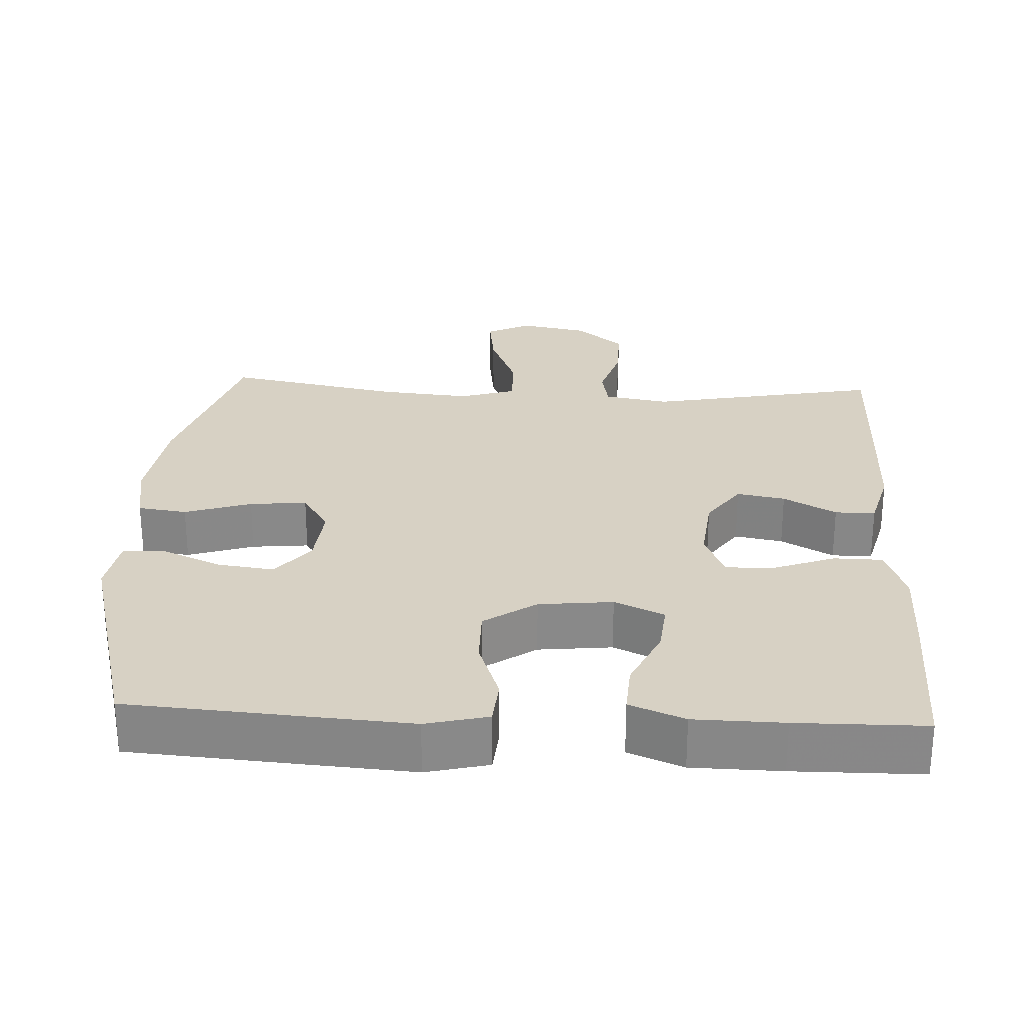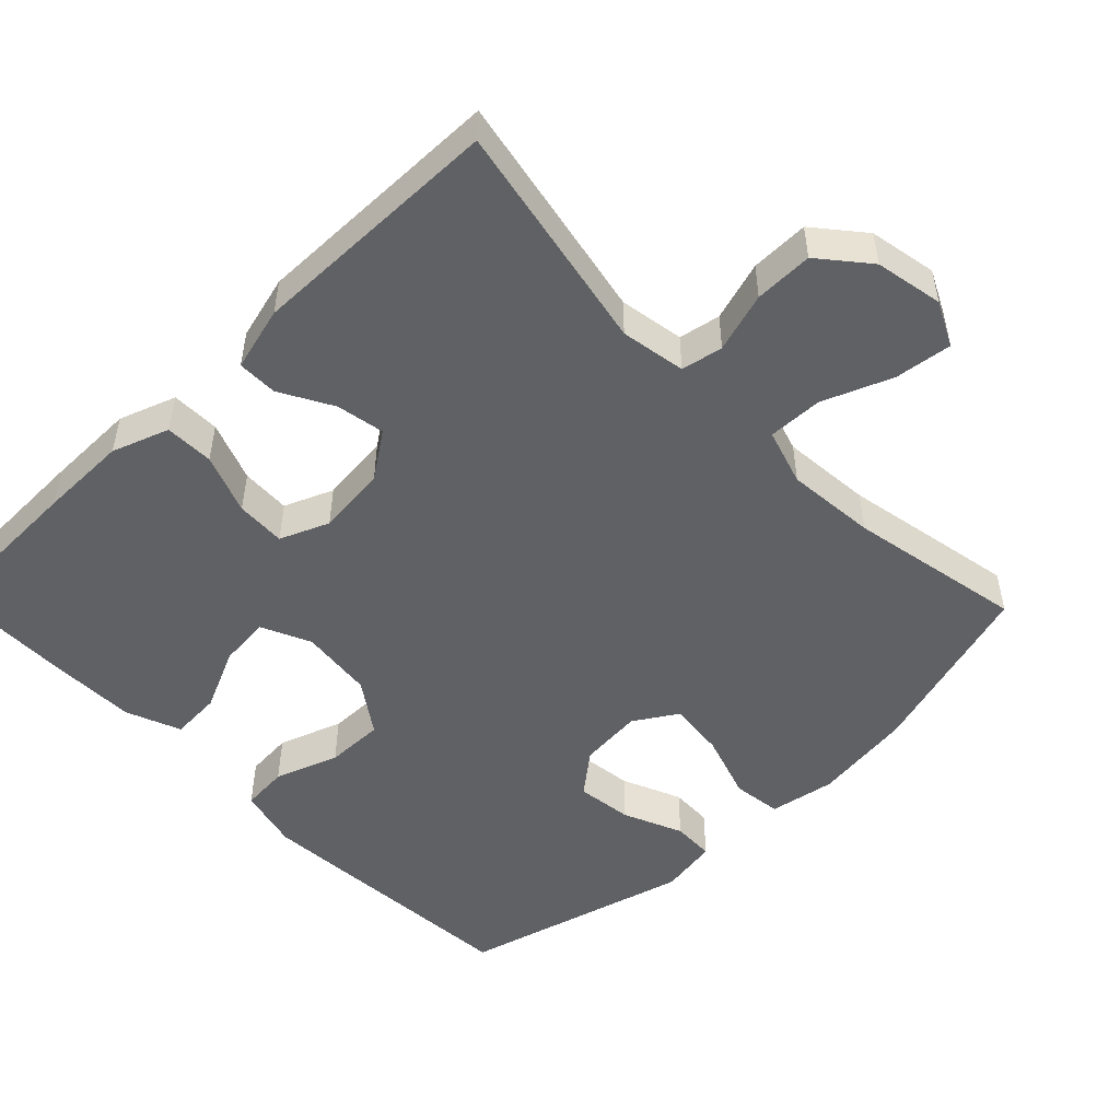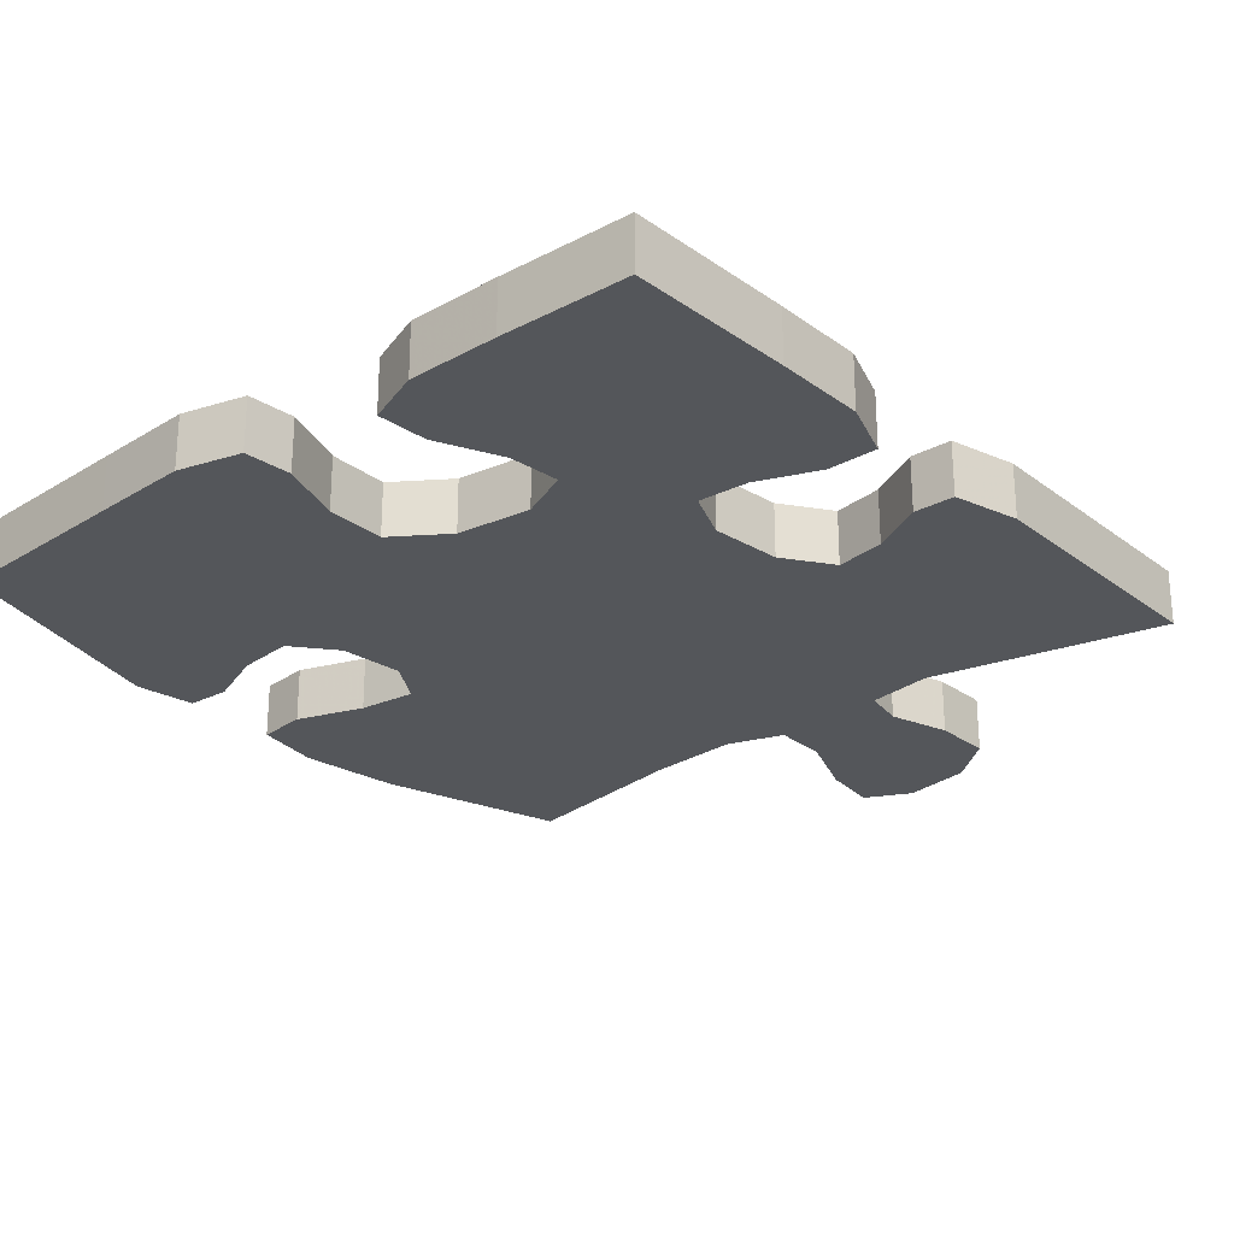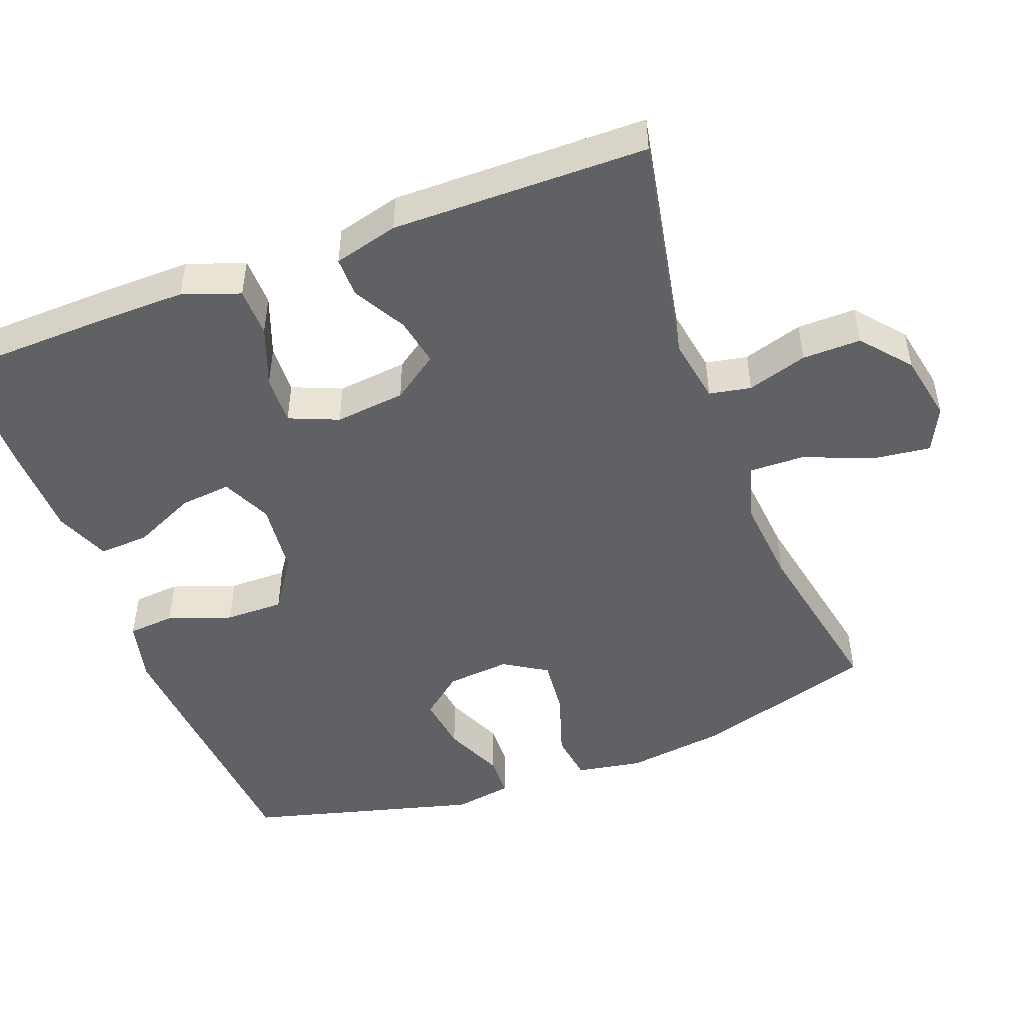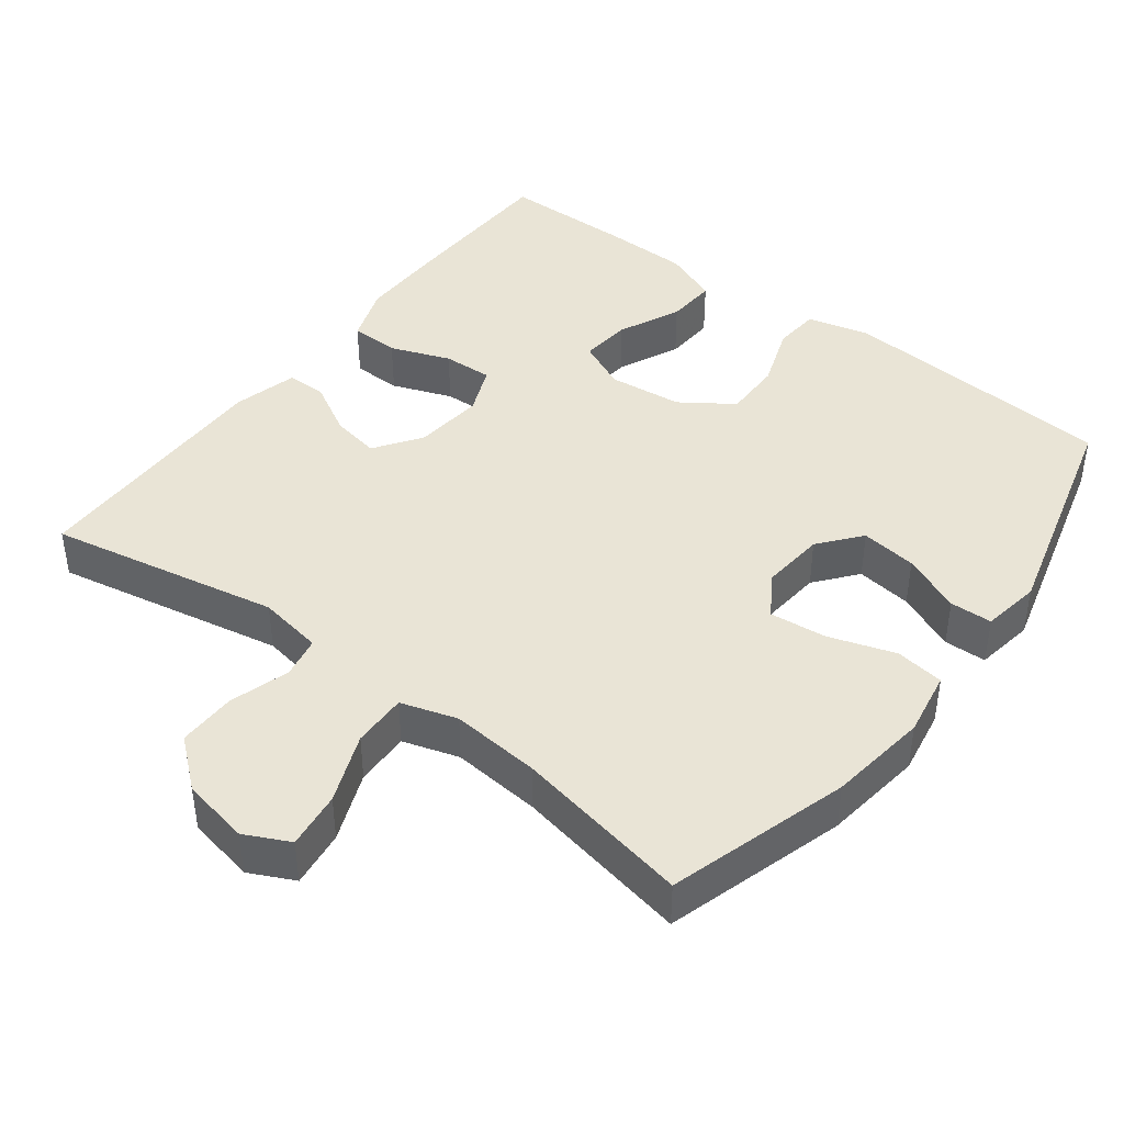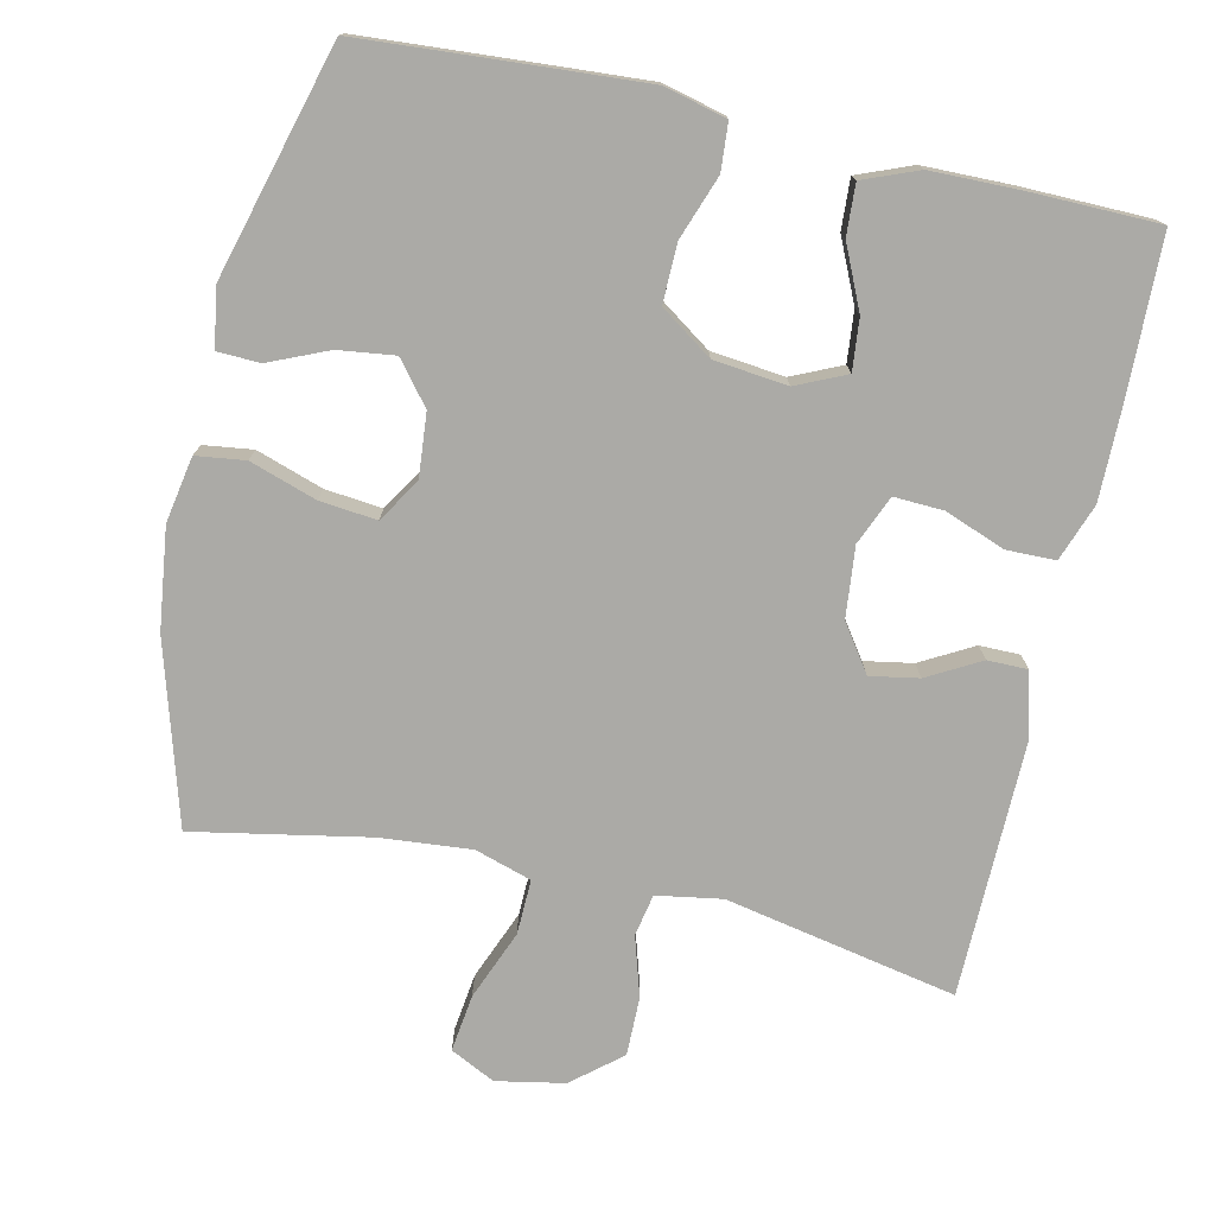
<metadata>
{"format":"obj","ext":"obj","renderer":"f3d","projection":"perspective","resolution":1024,"background":"white","views":[{"elev":27.1,"azim":2.9,"up":"+Y"},{"elev":-50.3,"azim":134.1,"up":"+Y"},{"elev":-25.7,"azim":40.5,"up":"+Y"},{"elev":-48.4,"azim":110.8,"up":"+Y"},{"elev":42.6,"azim":-142.7,"up":"+Y"},{"elev":-75.8,"azim":-12.7,"up":"+Y"}]}
</metadata>
<code>
v -0.5 0.07 0.5
v -0.251 0.07 0.518
v -0.12 0.07 0.527
v -0.035 0.07 0.506
v -0.03 0.07 0.442
v -0.061 0.07 0.355
v -0.062 0.07 0.275
v 0.009 0.07 0.226
v 0.11 0.07 0.215
v 0.178 0.07 0.246
v 0.171 0.07 0.316
v 0.132 0.07 0.401
v 0.128 0.07 0.47
v 0.203 0.07 0.5
v 0.325 0.07 0.502
v 0.5 0.07 0.5
v 0.506 0.07 0.277
v 0.507 0.07 0.156
v 0.479 0.07 0.078
v 0.412 0.07 0.077
v 0.33 0.07 0.108
v 0.262 0.07 0.111
v 0.234 0.07 0.044
v 0.244 0.07 -0.052
v 0.288 0.07 -0.115
v 0.354 0.07 -0.103
v 0.426 0.07 -0.063
v 0.481 0.07 -0.063
v 0.504 0.07 -0.151
v 0.5 0.07 -0.5
v 0.184 0.07 -0.438
v 0.095 0.07 -0.453
v 0.084 0.07 -0.51
v 0.109 0.07 -0.592
v 0.11 0.07 -0.672
v 0.044 0.07 -0.727
v -0.049 0.07 -0.745
v -0.11 0.07 -0.715
v -0.1 0.07 -0.637
v -0.062 0.07 -0.542
v -0.06 0.07 -0.467
v -0.137 0.07 -0.443
v -0.26 0.07 -0.454
v -0.5 0.07 -0.5
v -0.573 0.07 -0.253
v -0.591 0.07 -0.116
v -0.575 0.07 -0.026
v -0.508 0.07 -0.017
v -0.417 0.07 -0.047
v -0.339 0.07 -0.055
v -0.302 0.07 0.004
v -0.31 0.07 0.091
v -0.356 0.07 0.148
v -0.433 0.07 0.138
v -0.514 0.07 0.103
v -0.572 0.07 0.105
v -0.585 0.07 0.185
v -0.5 0 0.5
v -0.251 0 0.518
v -0.12 0 0.527
v -0.035 0 0.506
v -0.03 0 0.442
v -0.061 0 0.355
v -0.062 0 0.275
v 0.009 0 0.226
v 0.11 0 0.215
v 0.178 0 0.246
v 0.171 0 0.316
v 0.132 0 0.401
v 0.128 0 0.47
v 0.203 0 0.5
v 0.325 0 0.502
v 0.5 0 0.5
v 0.506 0 0.277
v 0.507 0 0.156
v 0.479 0 0.078
v 0.412 0 0.077
v 0.33 0 0.108
v 0.262 0 0.111
v 0.234 0 0.044
v 0.244 0 -0.052
v 0.288 0 -0.115
v 0.354 0 -0.103
v 0.426 0 -0.063
v 0.481 0 -0.063
v 0.504 0 -0.151
v 0.5 0 -0.5
v 0.184 0 -0.438
v 0.095 0 -0.453
v 0.084 0 -0.51
v 0.109 0 -0.592
v 0.11 0 -0.672
v 0.044 0 -0.727
v -0.049 0 -0.745
v -0.11 0 -0.715
v -0.1 0 -0.637
v -0.062 0 -0.542
v -0.06 0 -0.467
v -0.137 0 -0.443
v -0.26 0 -0.454
v -0.5 0 -0.5
v -0.573 0 -0.253
v -0.591 0 -0.116
v -0.575 0 -0.026
v -0.508 0 -0.017
v -0.417 0 -0.047
v -0.339 0 -0.055
v -0.302 0 0.004
v -0.31 0 0.091
v -0.356 0 0.148
v -0.433 0 0.138
v -0.514 0 0.103
v -0.572 0 0.105
v -0.585 0 0.185
f 4 5 6
f 3 4 6
f 2 3 6
f 1 2 6
f 57 1 6
f 56 57 6
f 55 56 6
f 54 55 6
f 53 54 6 7
f 52 53 7 8
f 51 52 8 9
f 50 51 9 10
f 47 48 49
f 46 47 49
f 45 46 49
f 44 45 49
f 43 44 49
f 42 43 49 50
f 41 42 50 10
f 38 39 40
f 37 38 40
f 36 37 40
f 35 36 40
f 34 35 40
f 33 34 40
f 40 41 10
f 33 40 10
f 32 33 10
f 29 30 31
f 28 29 31
f 27 28 31
f 26 27 31
f 25 26 31 32
f 24 25 32
f 23 24 32 10
f 19 20 21
f 18 19 21
f 17 18 21
f 16 17 21
f 15 16 21
f 14 15 21
f 13 14 21
f 12 13 21
f 11 12 21
f 11 21 22
f 10 11 22 23
f 63 62 61
f 63 61 60
f 63 60 59
f 63 59 58
f 63 58 114
f 63 114 113
f 63 113 112
f 63 112 111
f 64 63 111 110
f 65 64 110 109
f 66 65 109 108
f 67 66 108 107
f 106 105 104
f 106 104 103
f 106 103 102
f 106 102 101
f 106 101 100
f 107 106 100 99
f 67 107 99 98
f 97 96 95
f 97 95 94
f 97 94 93
f 97 93 92
f 97 92 91
f 97 91 90
f 67 98 97
f 67 97 90
f 67 90 89
f 88 87 86
f 88 86 85
f 88 85 84
f 88 84 83
f 89 88 83 82
f 89 82 81
f 67 89 81 80
f 78 77 76
f 78 76 75
f 78 75 74
f 78 74 73
f 78 73 72
f 78 72 71
f 78 71 70
f 78 70 69
f 78 69 68
f 79 78 68
f 80 79 68 67
f 1 58 59 2
f 2 59 60 3
f 3 60 61 4
f 4 61 62 5
f 5 62 63 6
f 6 63 64 7
f 7 64 65 8
f 8 65 66 9
f 9 66 67 10
f 10 67 68 11
f 11 68 69 12
f 12 69 70 13
f 13 70 71 14
f 14 71 72 15
f 15 72 73 16
f 16 73 74 17
f 17 74 75 18
f 18 75 76 19
f 19 76 77 20
f 20 77 78 21
f 21 78 79 22
f 22 79 80 23
f 23 80 81 24
f 24 81 82 25
f 25 82 83 26
f 26 83 84 27
f 27 84 85 28
f 28 85 86 29
f 29 86 87 30
f 30 87 88 31
f 31 88 89 32
f 32 89 90 33
f 33 90 91 34
f 34 91 92 35
f 35 92 93 36
f 36 93 94 37
f 37 94 95 38
f 38 95 96 39
f 39 96 97 40
f 40 97 98 41
f 41 98 99 42
f 42 99 100 43
f 43 100 101 44
f 44 101 102 45
f 45 102 103 46
f 46 103 104 47
f 47 104 105 48
f 48 105 106 49
f 49 106 107 50
f 50 107 108 51
f 51 108 109 52
f 52 109 110 53
f 53 110 111 54
f 54 111 112 55
f 55 112 113 56
f 56 113 114 57
f 57 114 58 1

</code>
